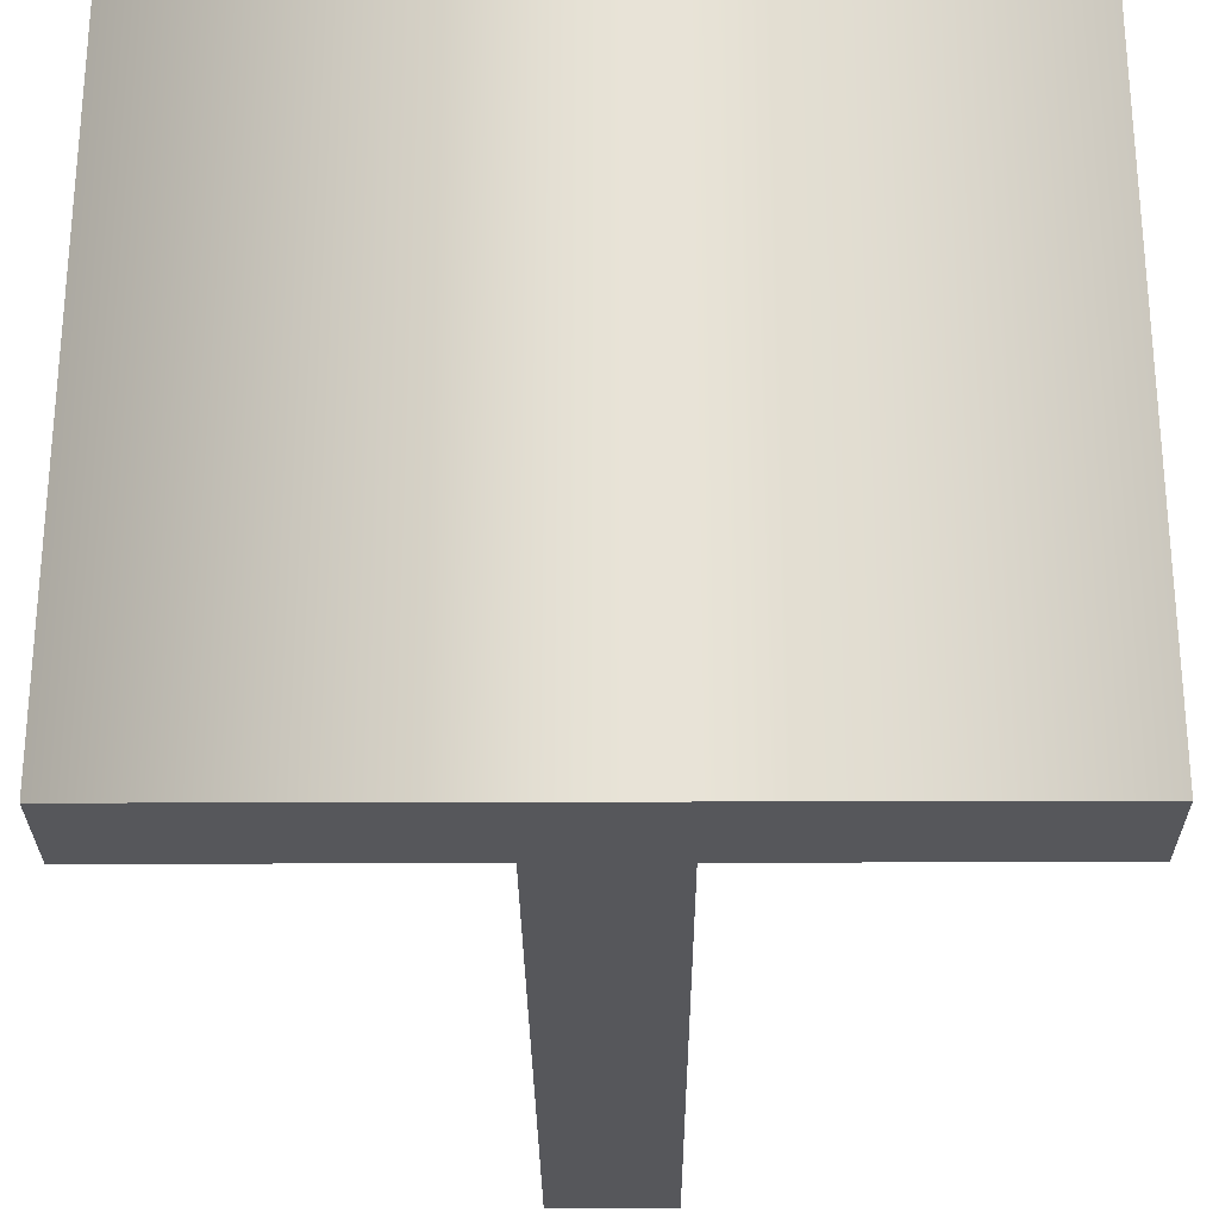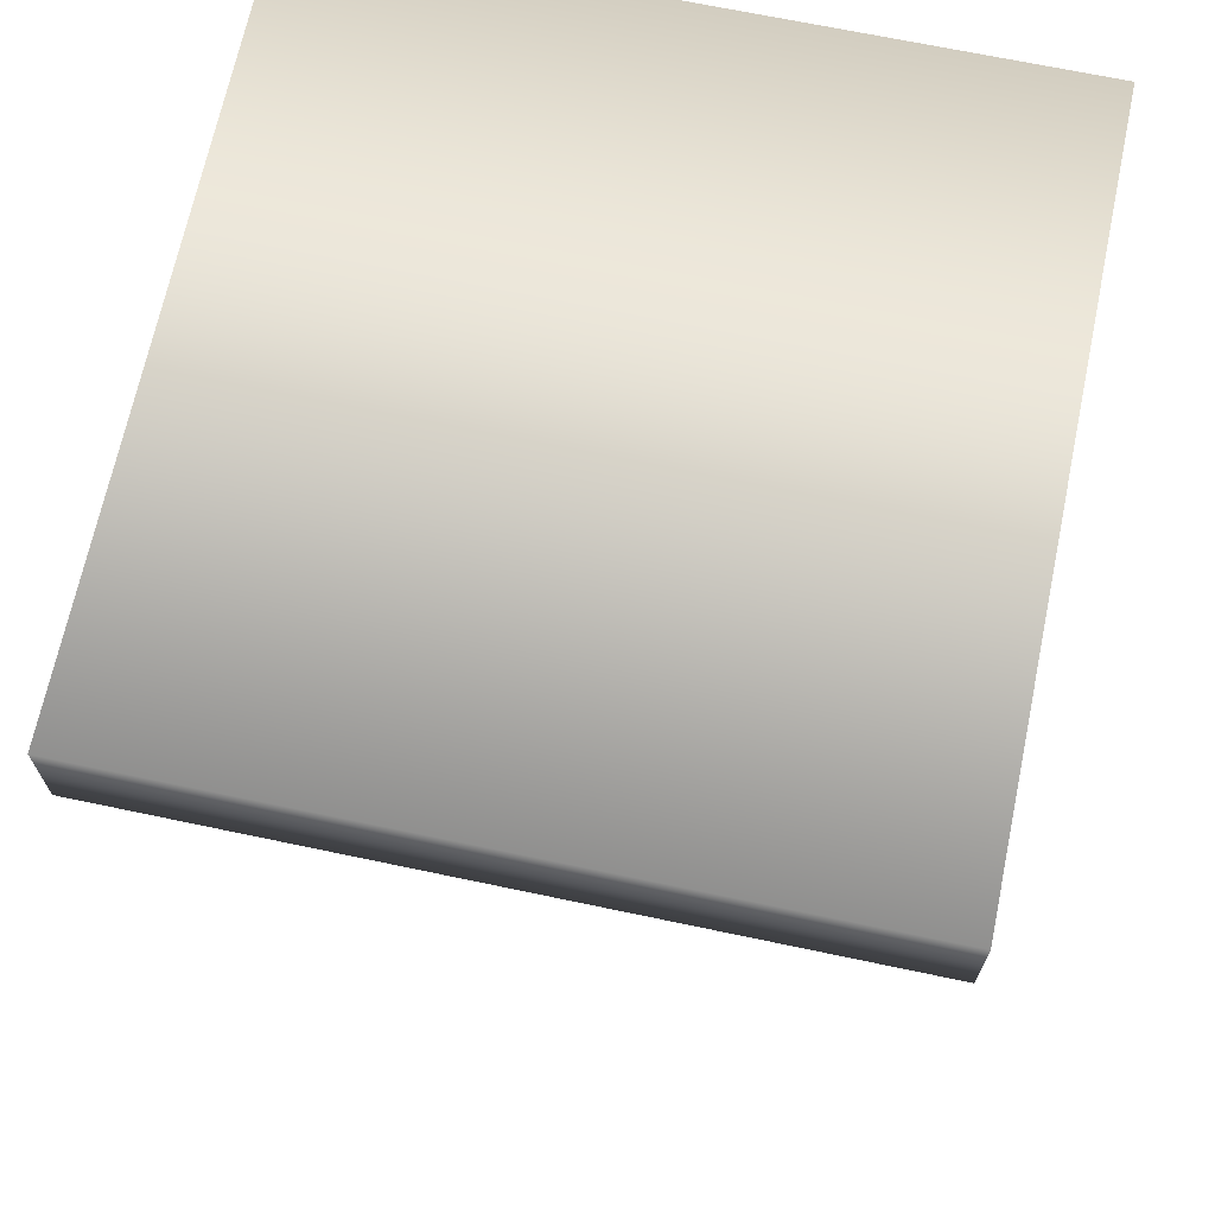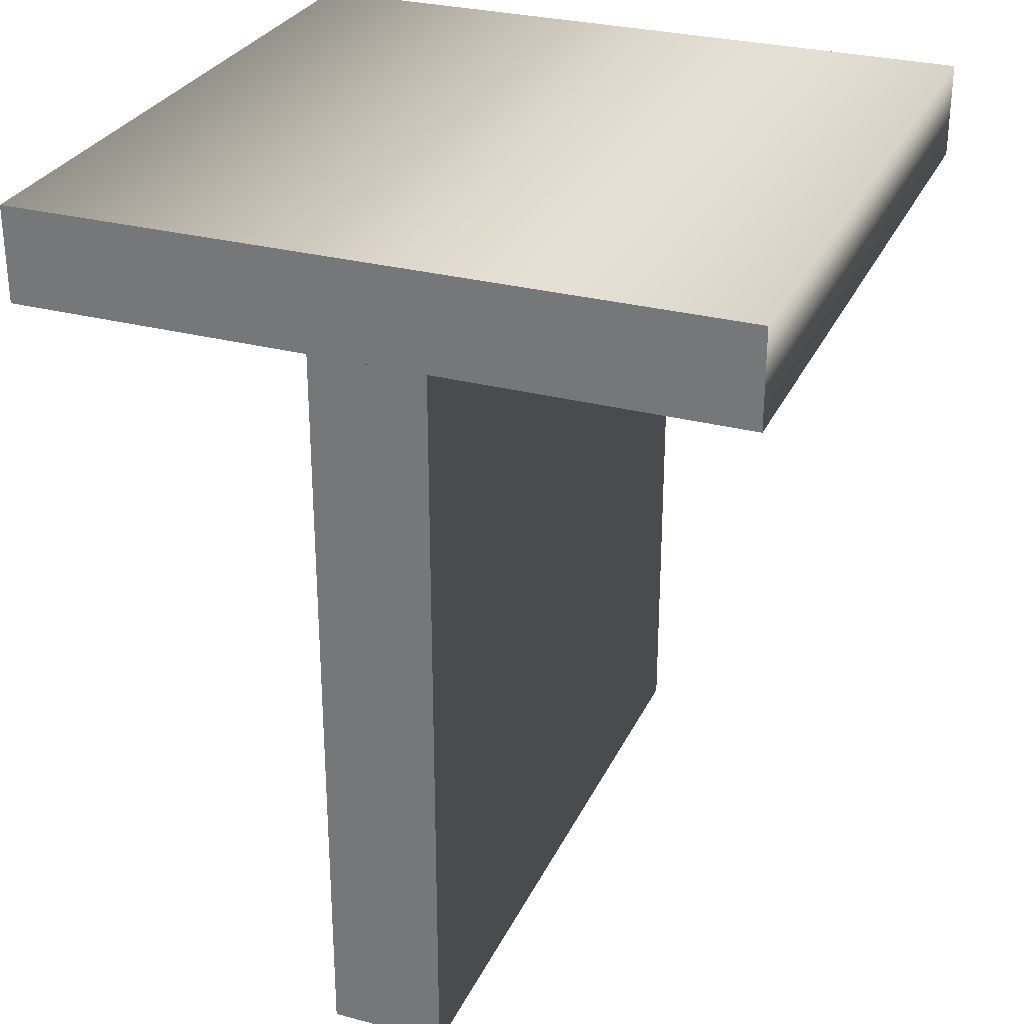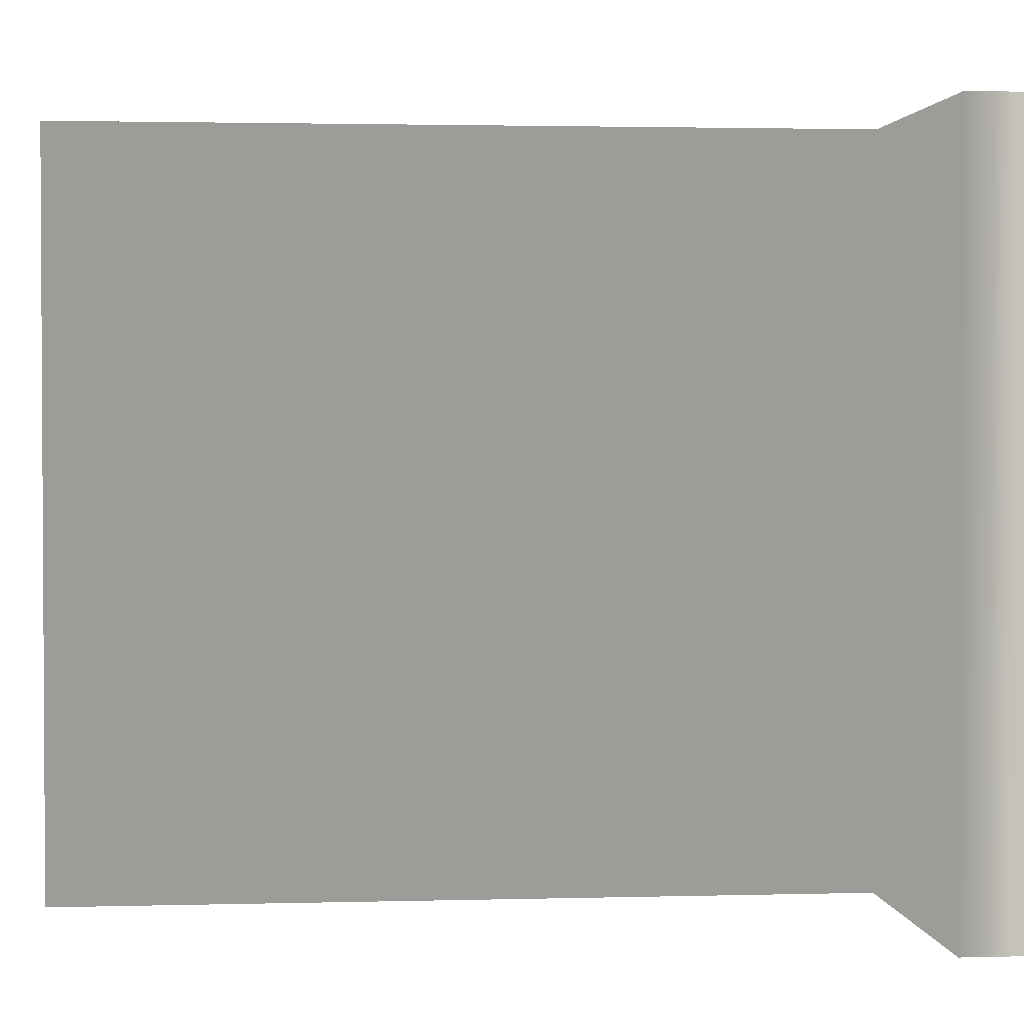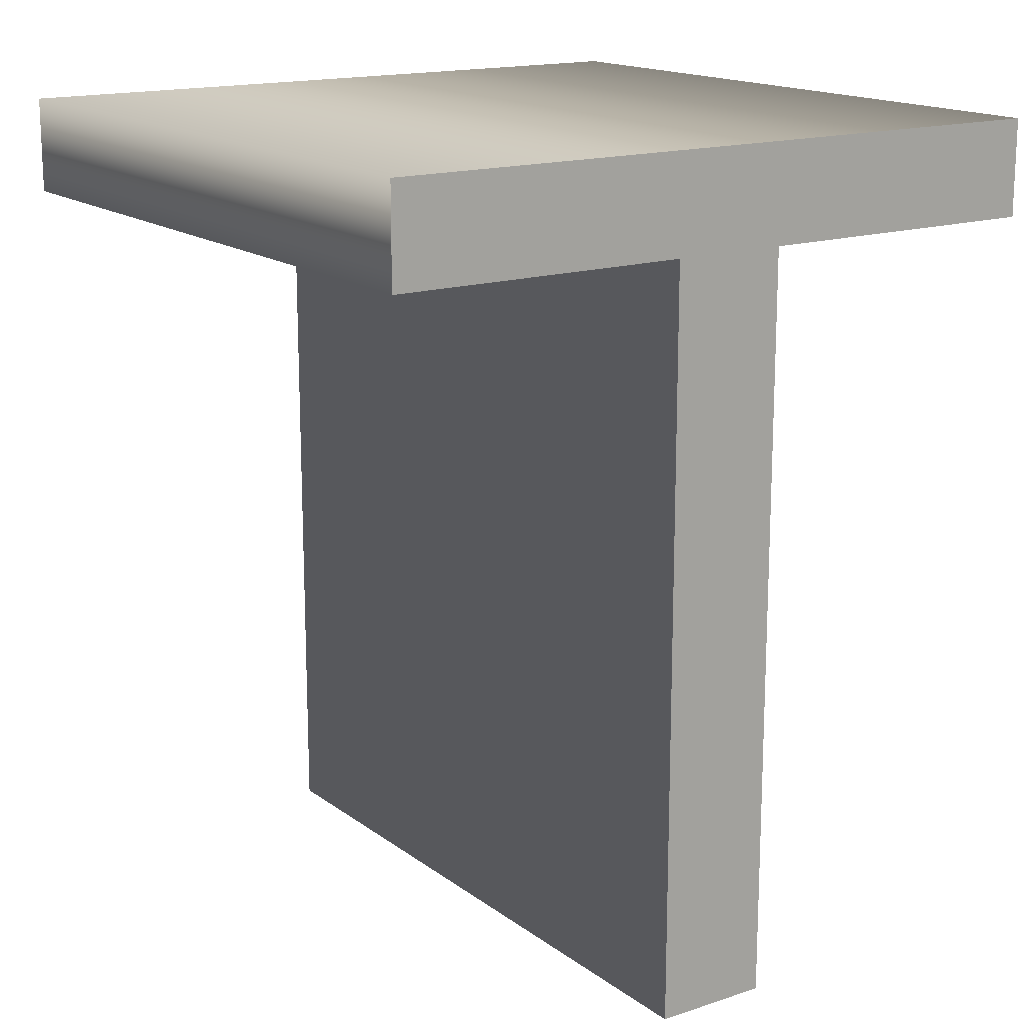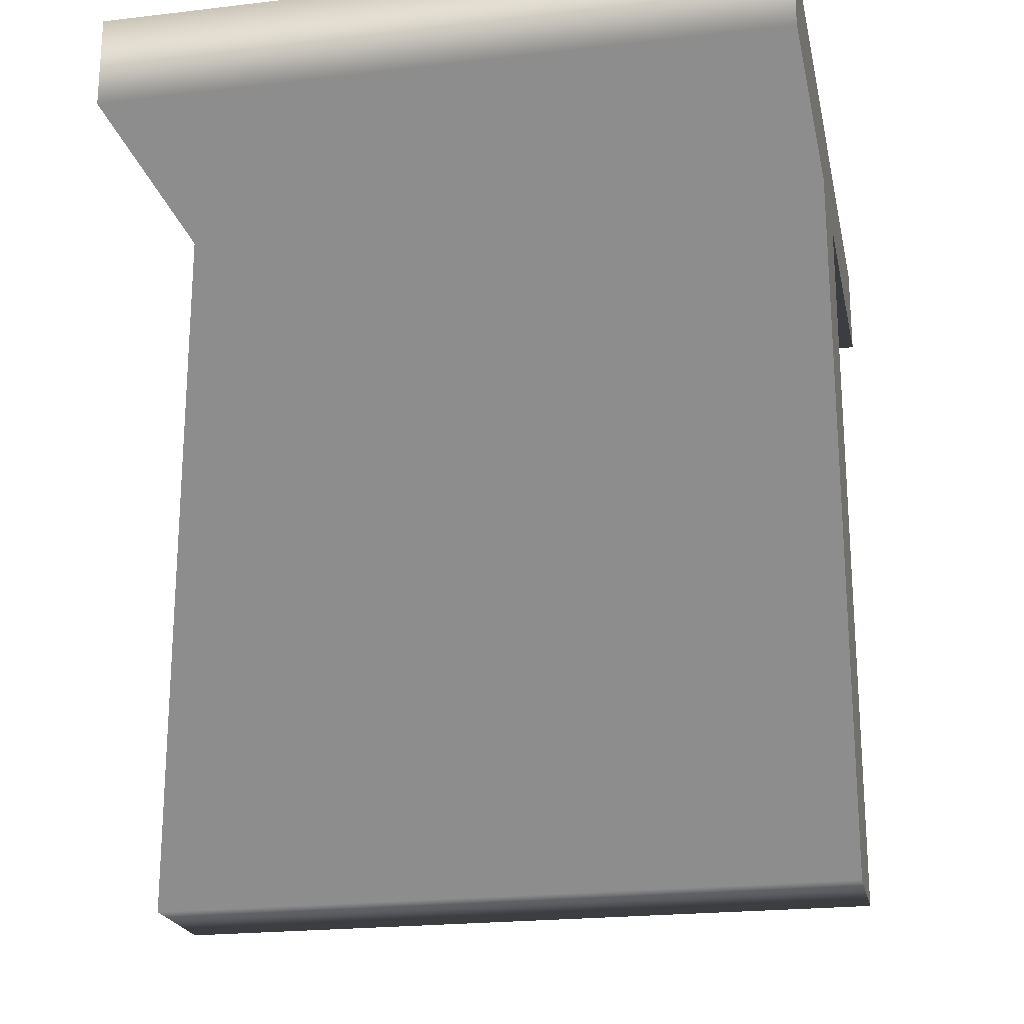
<metadata>
{"format":"obj","ext":"obj","renderer":"f3d","projection":"perspective","resolution":1024,"background":"white","views":[{"elev":-27.1,"azim":-179.7,"up":"+Z"},{"elev":68.6,"azim":-78.1,"up":"+Y"},{"elev":29.0,"azim":-158.6,"up":"+Y"},{"elev":2.1,"azim":84.3,"up":"+Z"},{"elev":16.1,"azim":145.6,"up":"+Y"},{"elev":-21.7,"azim":101.7,"up":"+Y"}]}
</metadata>
<code>
o Capital_T_Text.251
v -0.3977 0.4681 0.3949
v 0.3811 0.573 0.3949
v -0.3977 0.573 0.3949
v 0.3811 0.4681 0.3949
v -0.07086 0.4681 0.3949
v -0.07086 -0.3476 0.3949
v 0.05431 0.4681 0.3949
v 0.05431 -0.3476 0.3949
v -0.3977 0.4681 0.3949
v -0.3977 0.573 0.3949
v -0.3977 0.573 -0.3631
v -0.3977 0.4681 -0.3631
v 0.3811 0.573 0.3949
v 0.3811 0.573 -0.3631
v 0.3811 0.4681 0.3949
v 0.3811 0.4681 -0.3631
v 0.05431 0.4681 0.3949
v 0.05431 0.4681 -0.3631
v 0.05431 -0.3476 0.3949
v 0.05431 -0.3476 -0.3631
v -0.07086 -0.3476 0.3949
v -0.07086 -0.3476 -0.3631
v -0.07086 0.4681 0.3949
v -0.07086 0.4681 -0.3631
v 0.3811 0.573 -0.3631
v -0.3977 0.4681 -0.3631
v -0.3977 0.573 -0.3631
v 0.3811 0.4681 -0.3631
v -0.07086 0.4681 -0.3631
v 0.05431 0.4681 -0.3631
v -0.07086 -0.3476 -0.3631
v 0.05431 -0.3476 -0.3631
f 1 2 3
f 1 4 2
f 5 4 1
f 6 7 5
f 7 4 5
f 6 8 7
f 25 26 27
f 28 26 25
f 28 29 26
f 30 31 29
f 28 30 29
f 32 31 30
f 10 12 9
f 13 11 10
f 15 14 13
f 17 16 15
f 17 20 18
f 21 20 19
f 23 22 21
f 9 24 23
f 10 11 12
f 13 14 11
f 15 16 14
f 17 18 16
f 17 19 20
f 21 22 20
f 23 24 22
f 9 12 24

</code>
